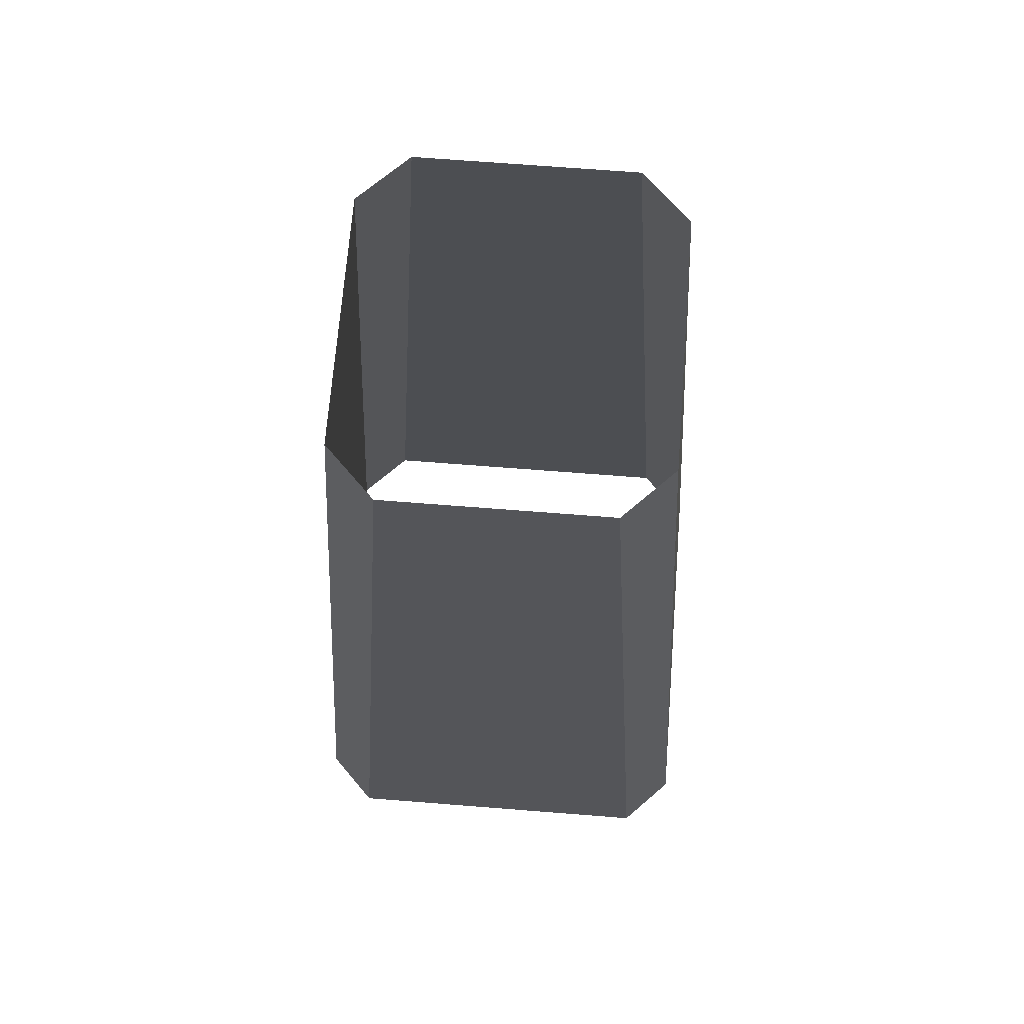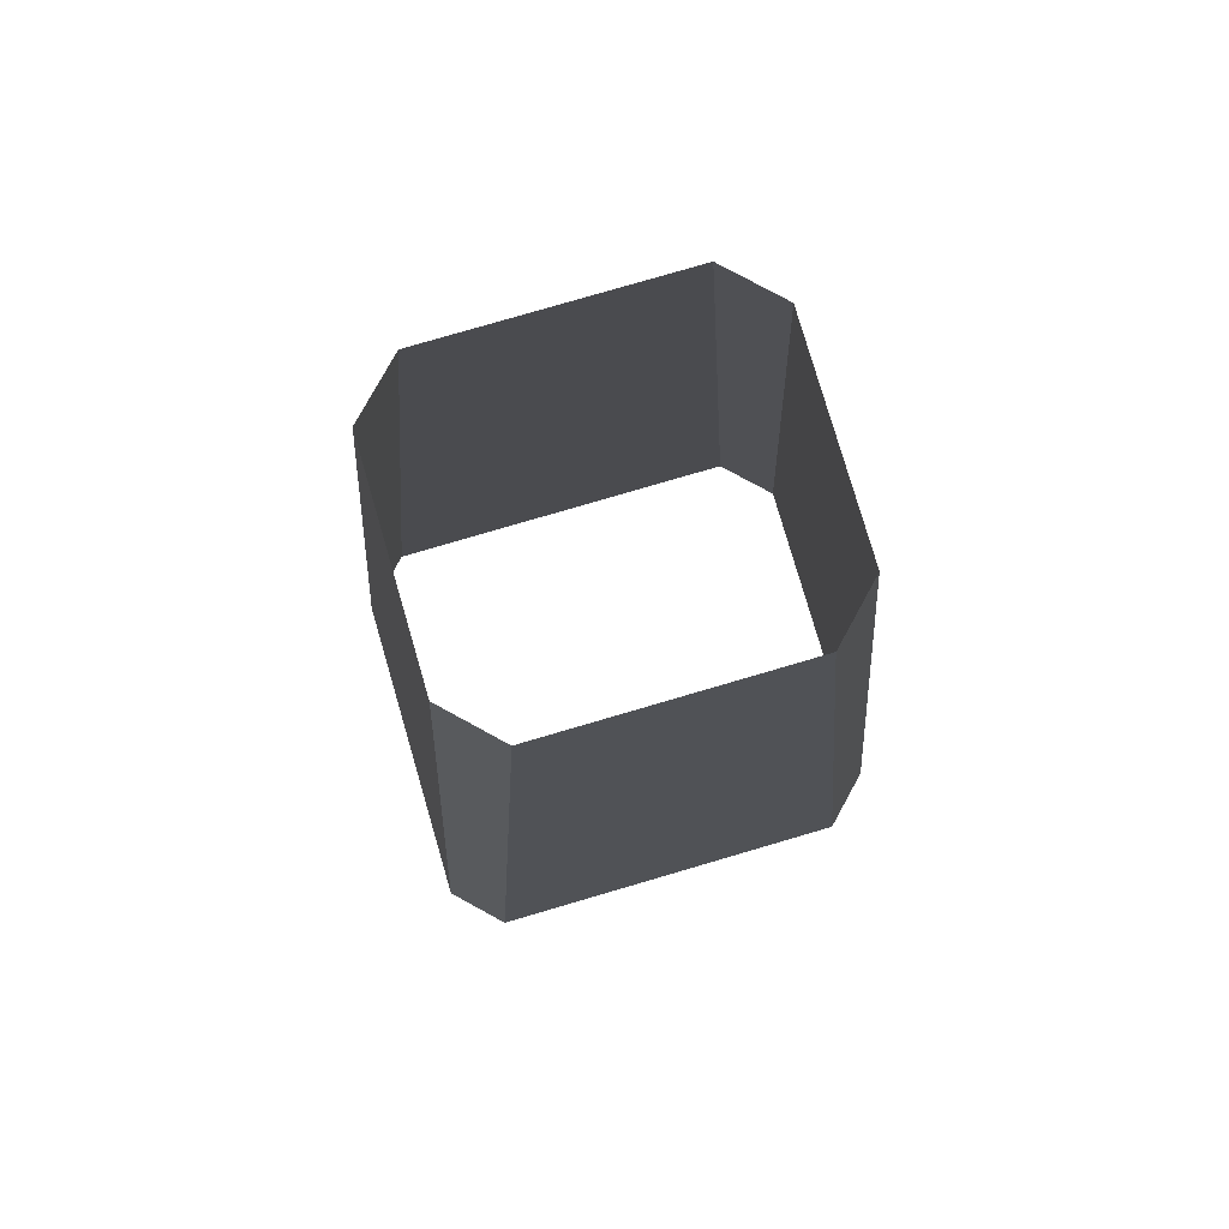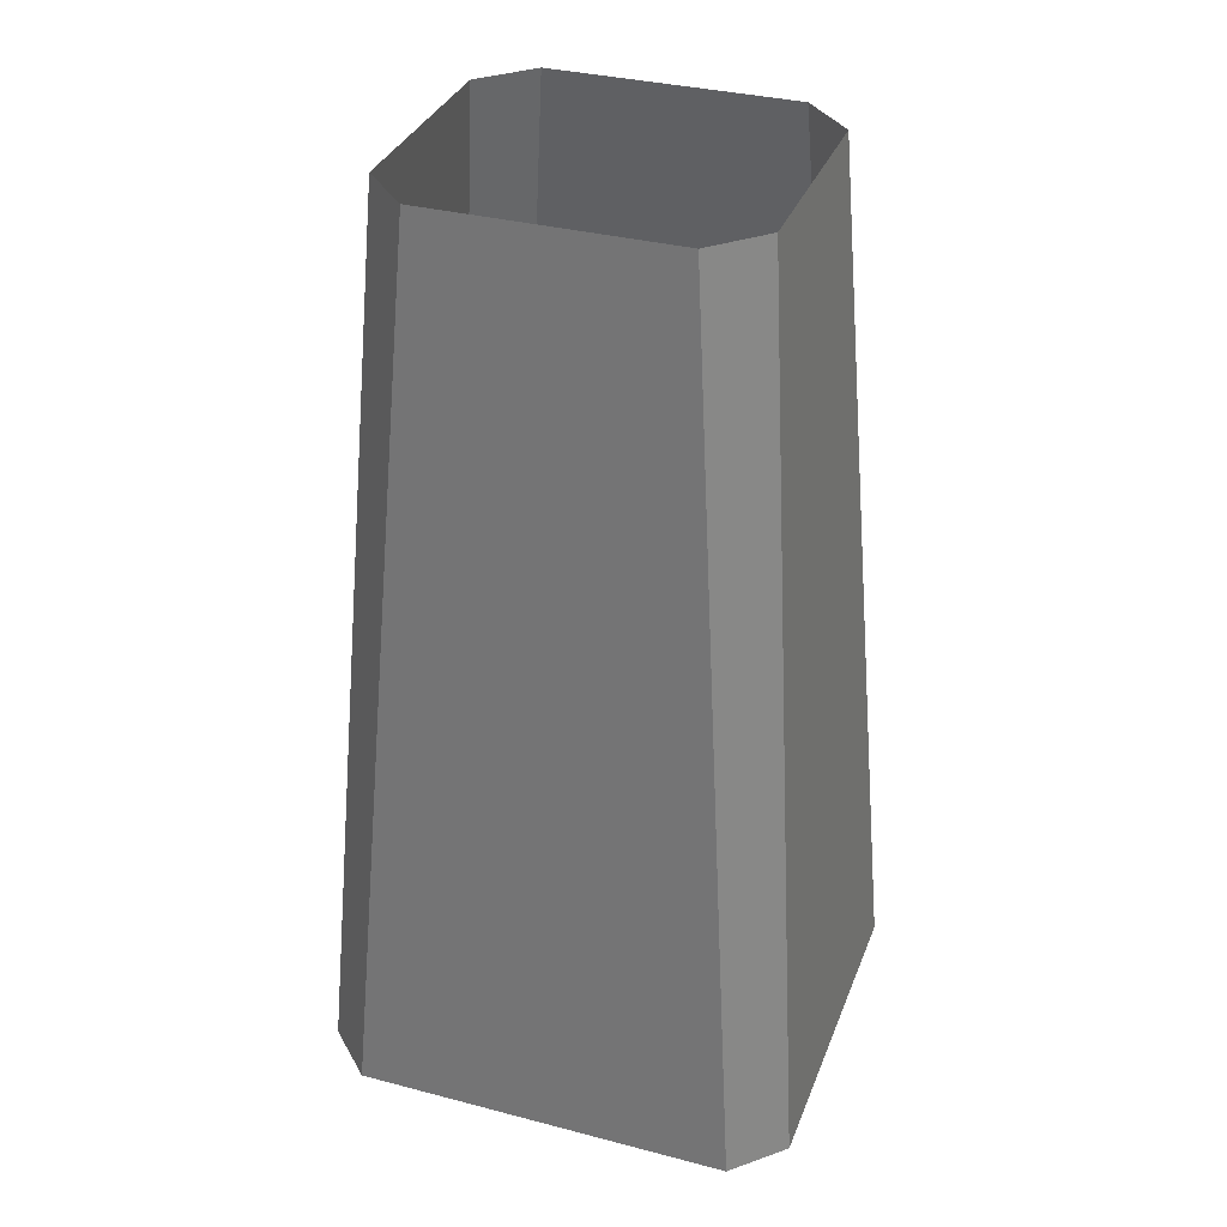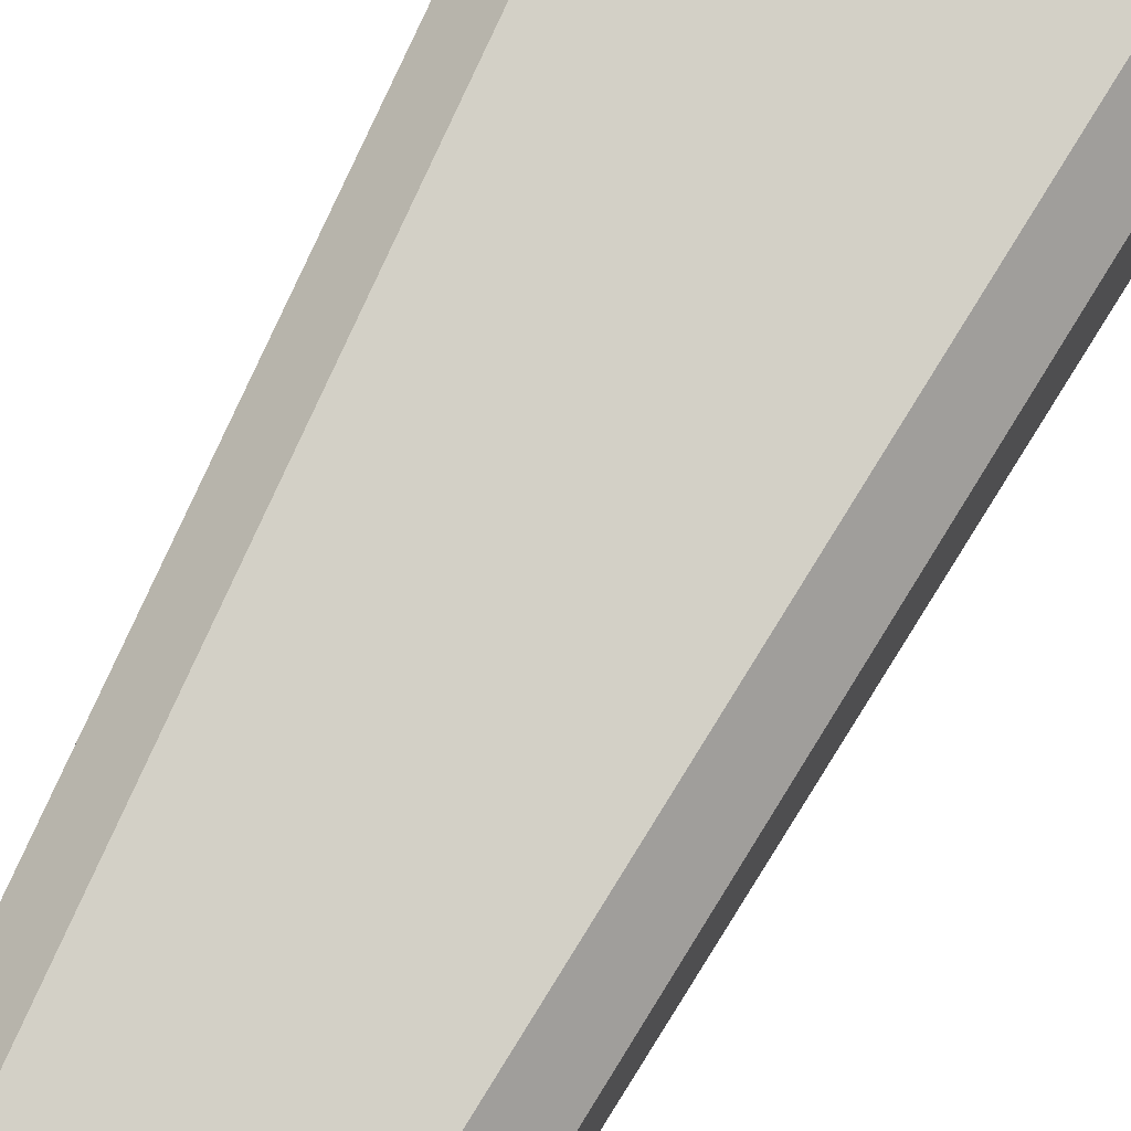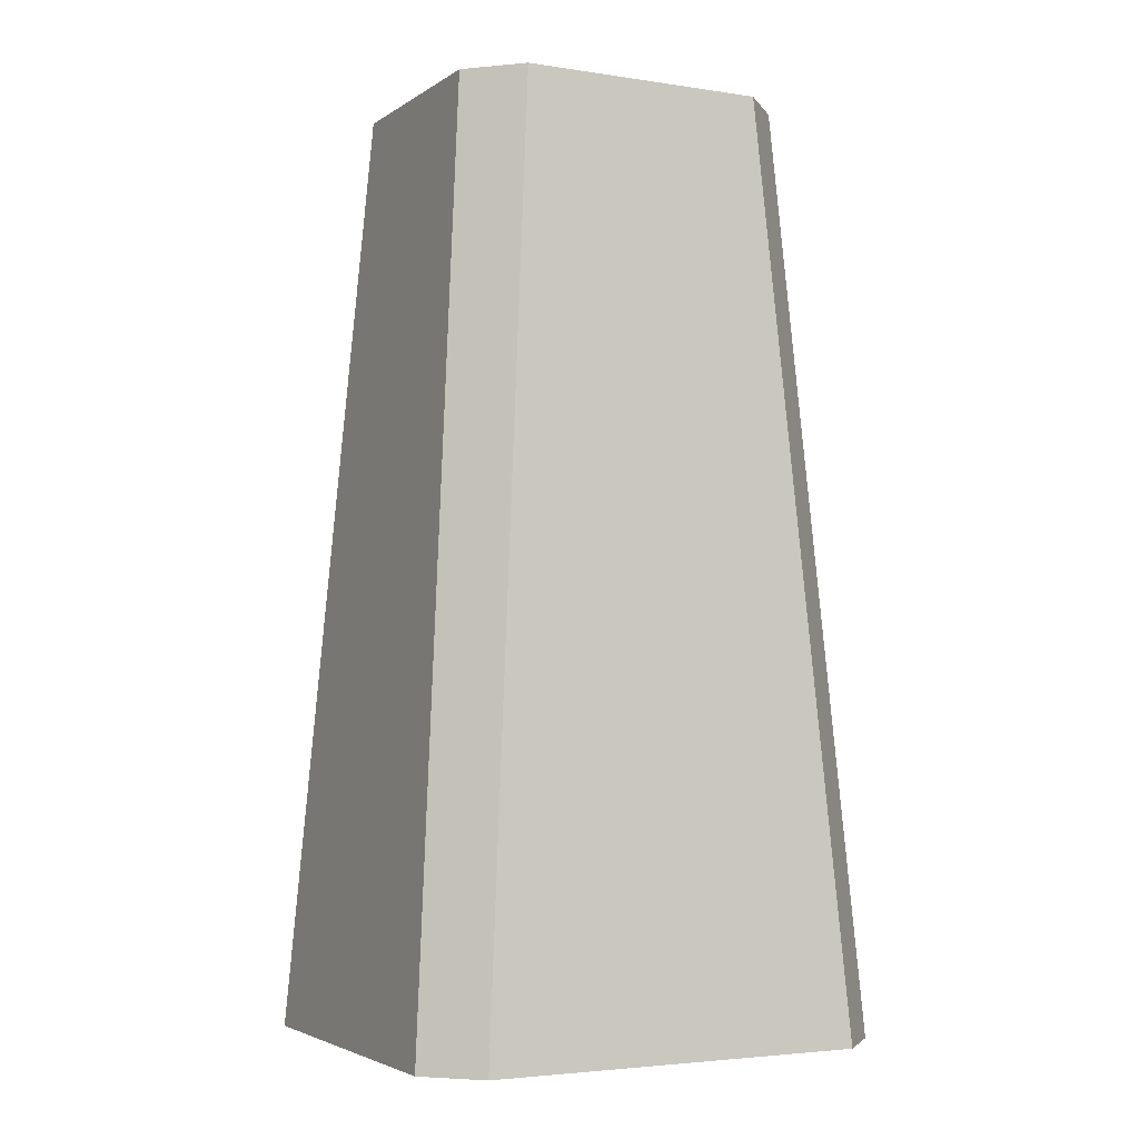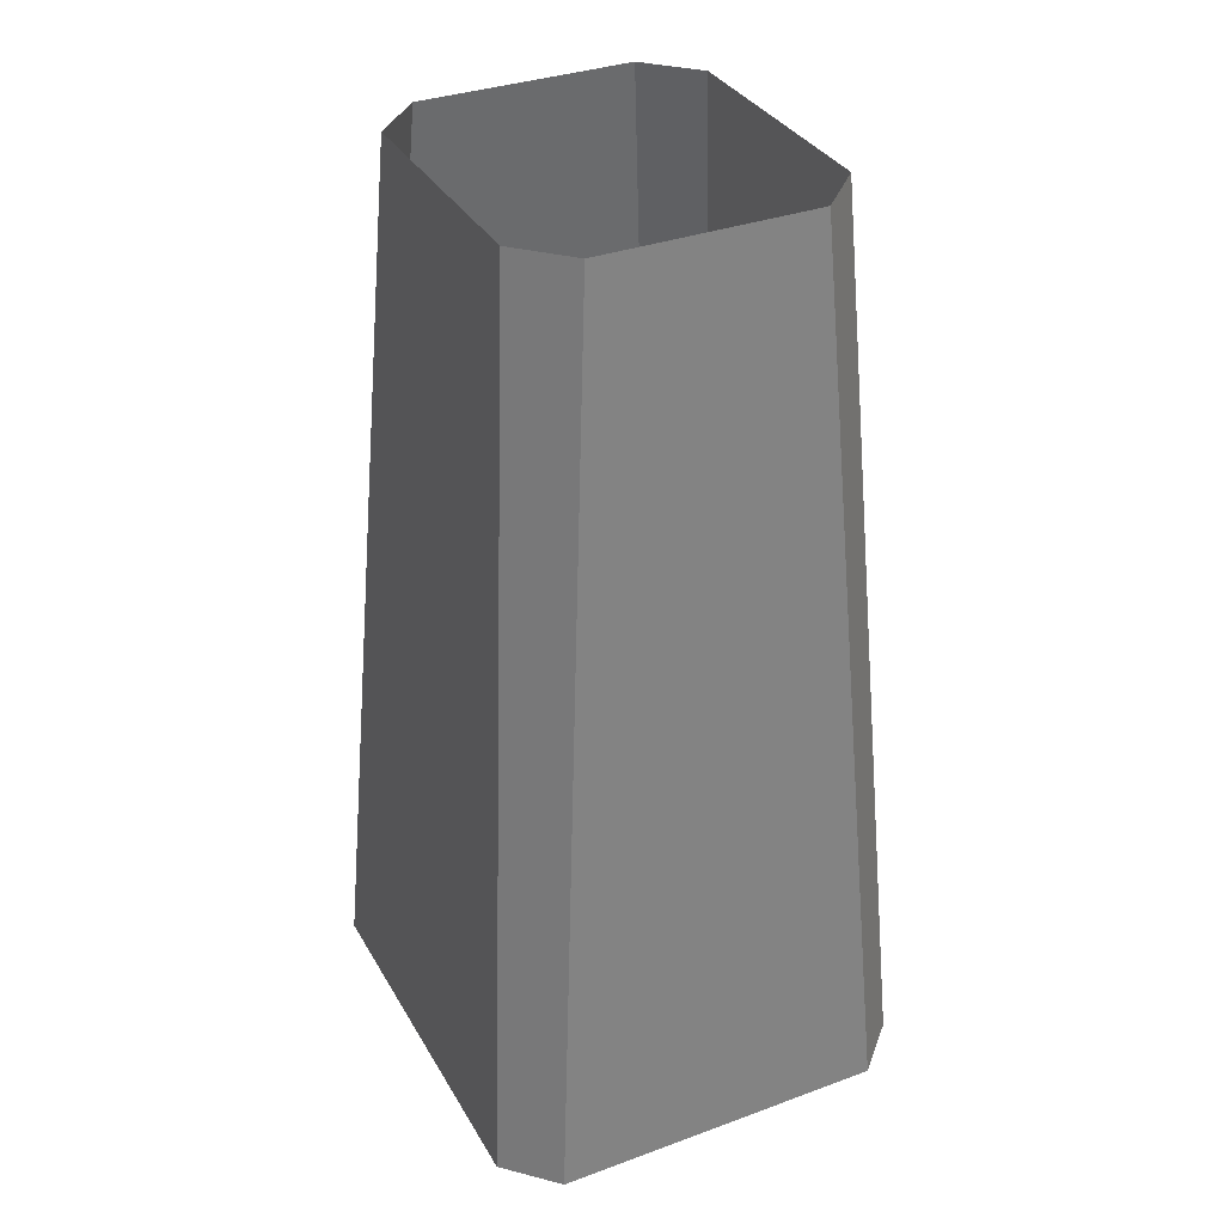
<metadata>
{"format":"obj","ext":"obj","renderer":"f3d","projection":"perspective","resolution":1024,"background":"white","views":[{"elev":69.3,"azim":-175.5,"up":"+Y"},{"elev":79.3,"azim":-106.3,"up":"+Y"},{"elev":34.1,"azim":-70.6,"up":"+Y"},{"elev":76.4,"azim":-151.7,"up":"+Z"},{"elev":-3.6,"azim":-117.2,"up":"+Y"},{"elev":34.4,"azim":-26.2,"up":"+Y"}]}
</metadata>
<code>
v  -54.61 65.28 77.56
v  54.61 65.28 77.56
v  34.92 365.1 55.85
v  -34.92 365.1 55.85
v  70.31 65.28 61.77
v  70.31 65.28 -61.77
v  50.63 365.1 -40.05
v  50.63 365.1 40.05
v  54.61 65.28 -77.56
v  -54.61 65.28 -77.56
v  -34.92 365.1 -55.85
v  34.92 365.1 -55.85
v  -70.31 65.28 61.77
v  -50.63 365.1 40.05
v  -50.63 365.1 -40.05
v  -70.31 65.28 -61.77
g Cube.007_Cube.007
f 1 2 3
f 3 4 1
f 5 6 7
f 7 8 5
f 9 10 11
f 11 12 9
f 13 1 4
f 4 14 13
f 15 11 10
f 10 16 15
f 12 7 6
f 6 9 12
f 8 3 2
f 2 5 8
f 16 13 14
f 14 15 16

</code>
